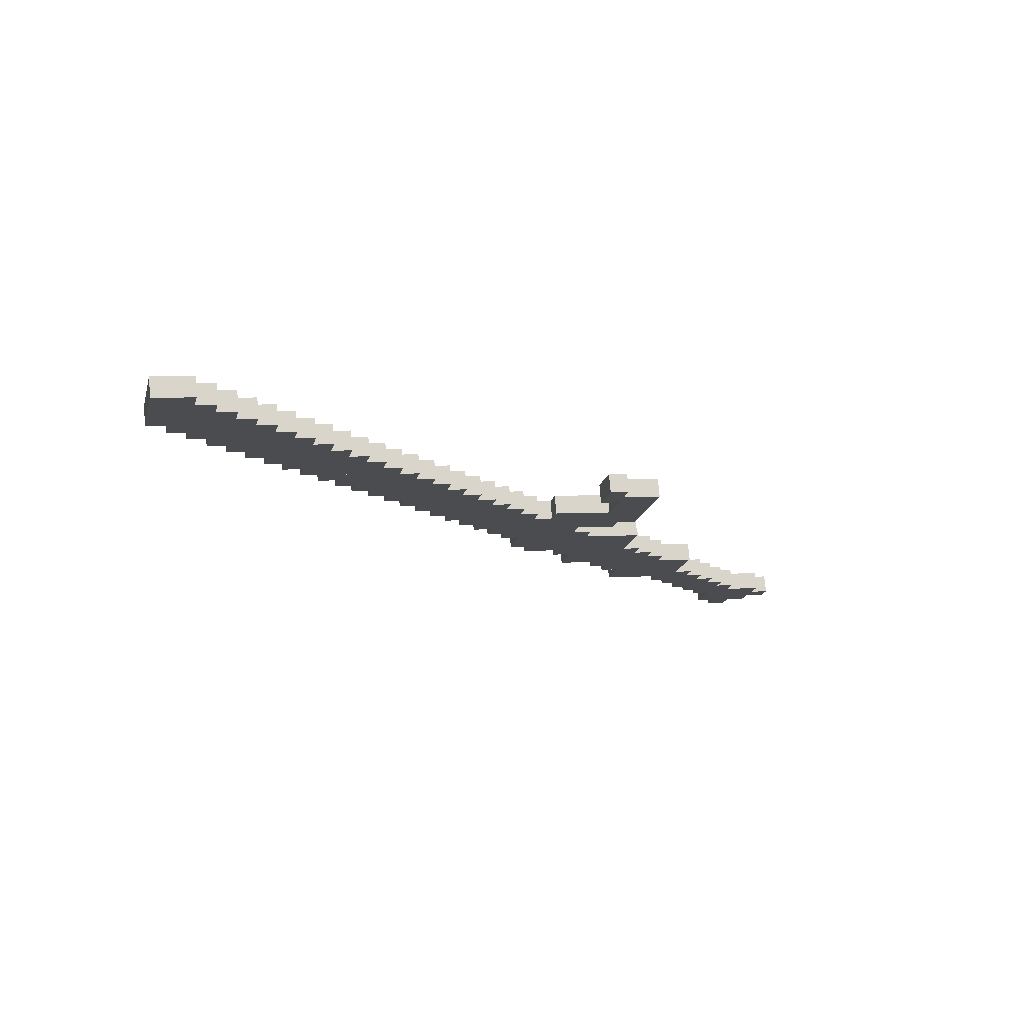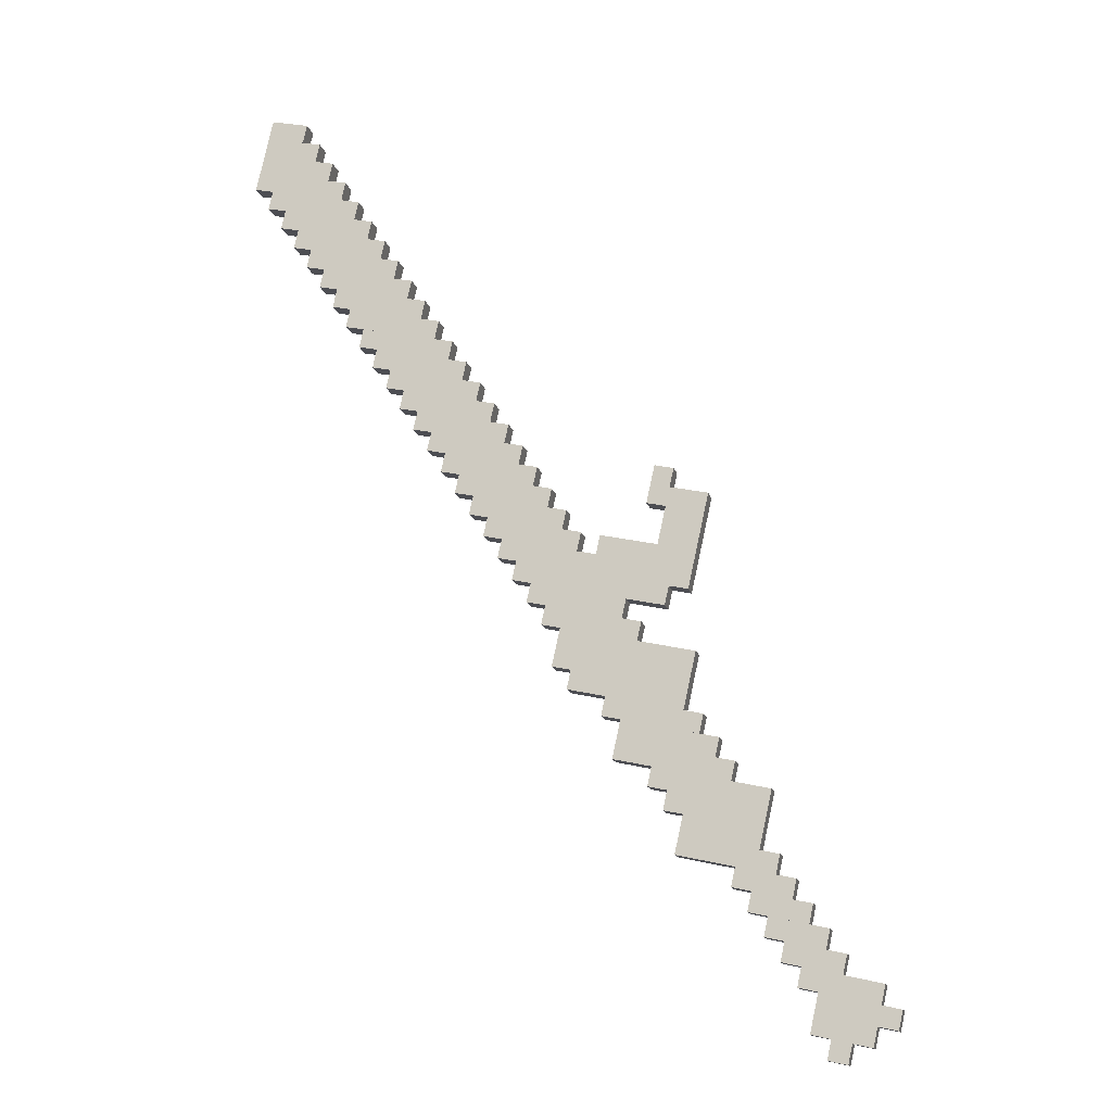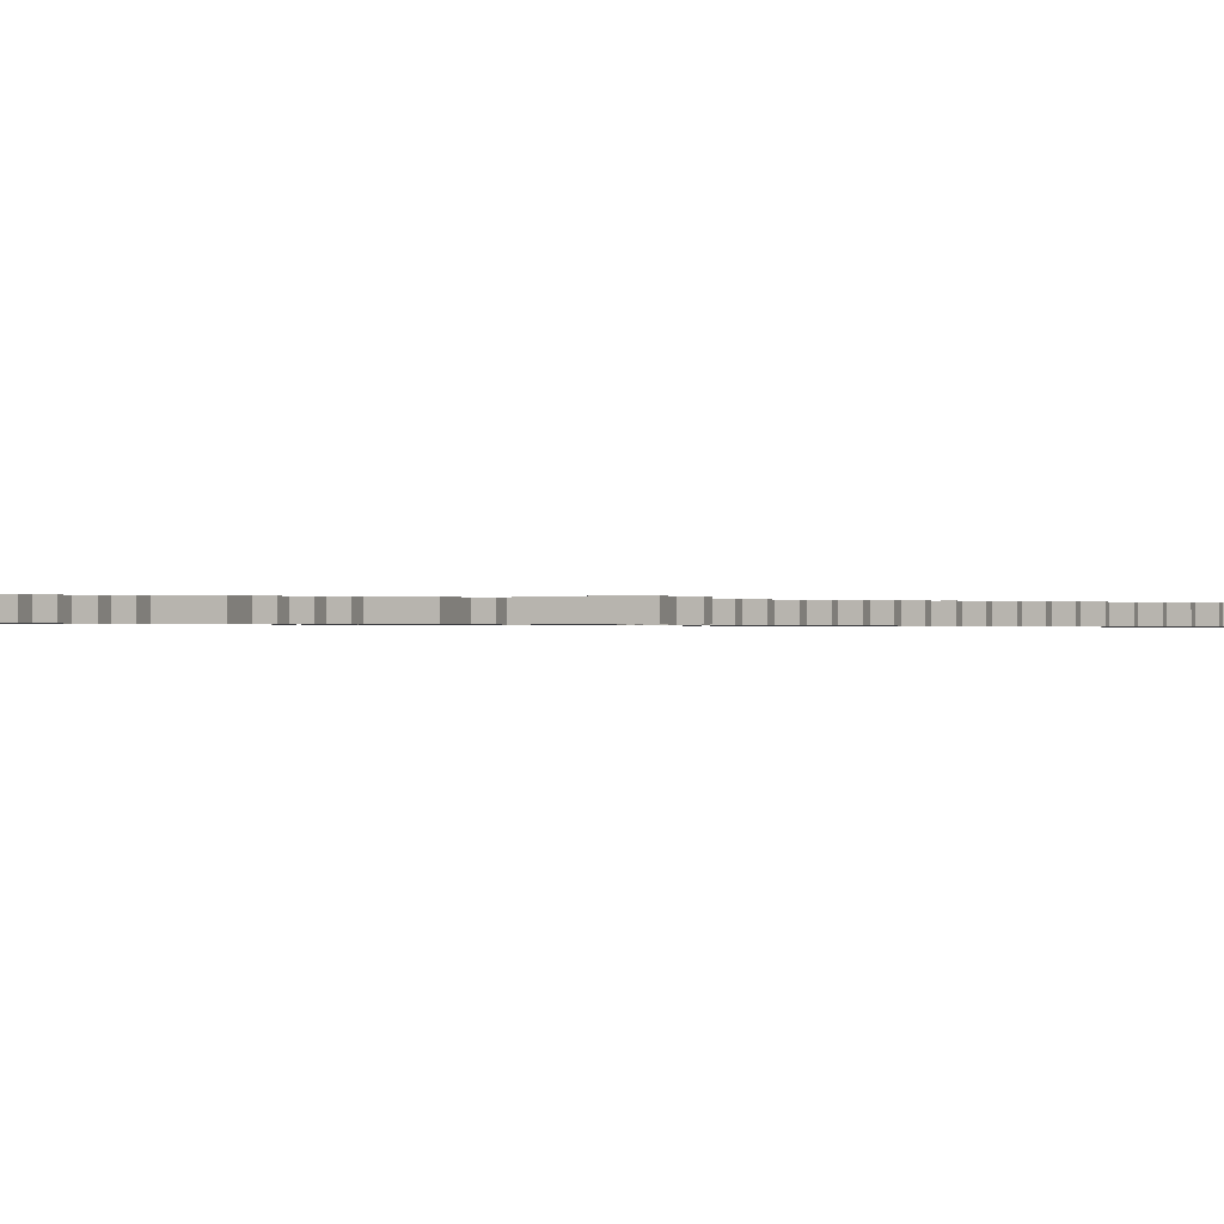
<metadata>
{"format":"obj","ext":"obj","renderer":"f3d","projection":"perspective","resolution":1024,"background":"white","views":[{"elev":74.8,"azim":-4.6,"up":"+Y"},{"elev":-14.7,"azim":13.2,"up":"+Y"},{"elev":-0.6,"azim":97.0,"up":"+Z"}]}
</metadata>
<code>
o lunar_katana_sheathed
v 0.247 -1.29 -0.129
v 0.1039 -1.258 -0.129
v 0.247 -1.29 -0.1583
v 0.1039 -1.258 -0.1583
v 0.0976 -1.287 -0.129
v 0.2406 -1.318 -0.129
v 0.0976 -1.287 -0.1583
v 0.2406 -1.318 -0.1583
v -0.2651 -0.4858 -0.129
v -0.3509 -0.4668 -0.129
v -0.2651 -0.4858 -0.1583
v -0.3509 -0.4668 -0.1583
v -0.37 -0.5526 -0.129
v -0.2842 -0.5716 -0.129
v -0.37 -0.5526 -0.1583
v -0.2842 -0.5716 -0.1583
v -0.2874 -0.4508 -0.129
v -0.3446 -0.4381 -0.129
v -0.2874 -0.4508 -0.1583
v -0.3446 -0.4381 -0.1583
v -0.3509 -0.4668 -0.129
v -0.2937 -0.4794 -0.129
v -0.3509 -0.4668 -0.1583
v -0.2937 -0.4794 -0.1583
v -0.06474 -0.8003 -0.129
v -0.2078 -0.7686 -0.129
v -0.06474 -0.8003 -0.1583
v -0.2078 -0.7686 -0.1583
v -0.2141 -0.7972 -0.129
v -0.07108 -0.8289 -0.129
v -0.2141 -0.7972 -0.1583
v -0.07108 -0.8289 -0.1583
v -0.04247 -0.8353 -0.129
v -0.1855 -0.8036 -0.129
v -0.04247 -0.8353 -0.1583
v -0.1855 -0.8036 -0.1583
v -0.1919 -0.8322 -0.129
v -0.04881 -0.8639 -0.129
v -0.1919 -0.8322 -0.1583
v -0.04881 -0.8639 -0.1583
v -0.0202 -0.8702 -0.129
v -0.1632 -0.8385 -0.129
v -0.0202 -0.8702 -0.1583
v -0.1632 -0.8385 -0.1583
v -0.1696 -0.8671 -0.129
v -0.02655 -0.8988 -0.129
v -0.1696 -0.8671 -0.1583
v -0.02655 -0.8988 -0.1583
v 0.002061 -0.9052 -0.129
v -0.141 -0.8735 -0.129
v 0.002061 -0.9052 -0.1583
v -0.141 -0.8735 -0.1583
v -0.1473 -0.9021 -0.129
v -0.004281 -0.9338 -0.129
v -0.1473 -0.9021 -0.1583
v -0.004281 -0.9338 -0.1583
v 0.02433 -0.9401 -0.129
v -0.1187 -0.9084 -0.129
v 0.02433 -0.9401 -0.1583
v -0.1187 -0.9084 -0.1583
v -0.1251 -0.937 -0.129
v 0.01798 -0.9687 -0.129
v -0.1251 -0.937 -0.1583
v 0.01798 -0.9687 -0.1583
v 0.04659 -0.9751 -0.129
v -0.09645 -0.9434 -0.129
v 0.04659 -0.9751 -0.1583
v -0.09645 -0.9434 -0.1583
v -0.1028 -0.972 -0.129
v 0.04025 -1.004 -0.129
v -0.1028 -0.972 -0.1583
v 0.04025 -1.004 -0.1583
v 0.06886 -1.01 -0.129
v -0.07418 -0.9783 -0.129
v 0.06886 -1.01 -0.1583
v -0.07418 -0.9783 -0.1583
v -0.08052 -1.007 -0.129
v 0.06252 -1.039 -0.129
v -0.08052 -1.007 -0.1583
v 0.06252 -1.039 -0.1583
v 0.09112 -1.045 -0.129
v -0.05192 -1.013 -0.129
v 0.09112 -1.045 -0.1583
v -0.05192 -1.013 -0.1583
v -0.05826 -1.042 -0.129
v 0.08478 -1.074 -0.129
v -0.05826 -1.042 -0.1583
v 0.08478 -1.074 -0.1583
v 0.1134 -1.08 -0.129
v -0.02965 -1.048 -0.129
v 0.1134 -1.08 -0.1583
v -0.02965 -1.048 -0.1583
v -0.03599 -1.077 -0.129
v 0.107 -1.109 -0.129
v -0.03599 -1.077 -0.1583
v 0.107 -1.109 -0.1583
v 0.1357 -1.115 -0.129
v -0.007384 -1.083 -0.129
v 0.1357 -1.115 -0.1583
v -0.007384 -1.083 -0.1583
v -0.01373 -1.112 -0.129
v 0.1293 -1.143 -0.129
v -0.01373 -1.112 -0.1583
v 0.1293 -1.143 -0.1583
v -0.1983 -0.5906 -0.129
v -0.3414 -0.5589 -0.129
v -0.1983 -0.5906 -0.1583
v -0.3414 -0.5589 -0.1583
v -0.3477 -0.5875 -0.129
v -0.2047 -0.6192 -0.129
v -0.3477 -0.5875 -0.1583
v -0.2047 -0.6192 -0.1583
v 0.1579 -1.15 -0.129
v 0.01488 -1.118 -0.129
v 0.1579 -1.15 -0.1583
v 0.01488 -1.118 -0.1583
v 0.008539 -1.147 -0.129
v 0.1516 -1.178 -0.129
v 0.008539 -1.147 -0.1583
v 0.1516 -1.178 -0.1583
v 0.3232 -1.216 -0.129
v 0.03715 -1.153 -0.129
v 0.3232 -1.216 -0.1583
v 0.03715 -1.153 -0.1583
v 0.0308 -1.182 -0.129
v 0.3169 -1.245 -0.129
v 0.0308 -1.182 -0.1583
v 0.3169 -1.245 -0.1583
v 0.2883 -1.239 -0.129
v 0.05941 -1.188 -0.129
v 0.2883 -1.239 -0.1583
v 0.05941 -1.188 -0.1583
v 0.05307 -1.217 -0.129
v 0.2819 -1.267 -0.129
v 0.05307 -1.217 -0.1583
v 0.2819 -1.267 -0.1583
v 0.2247 -1.255 -0.129
v 0.08168 -1.223 -0.129
v 0.2247 -1.255 -0.1583
v 0.08168 -1.223 -0.1583
v 0.07534 -1.252 -0.129
v 0.2184 -1.283 -0.129
v 0.07534 -1.252 -0.1583
v 0.2184 -1.283 -0.1583
v 0.3265 -1.337 -0.129
v 0.1262 -1.293 -0.129
v 0.3265 -1.337 -0.1583
v 0.1262 -1.293 -0.1583
v 0.1135 -1.35 -0.129
v 0.3138 -1.394 -0.129
v 0.1135 -1.35 -0.1583
v 0.3138 -1.394 -0.1583
v 0.3138 -1.394 -0.129
v 0.1421 -1.356 -0.129
v 0.3138 -1.394 -0.1583
v 0.1421 -1.356 -0.1583
v 0.1358 -1.385 -0.129
v 0.3074 -1.423 -0.129
v 0.1358 -1.385 -0.1583
v 0.3074 -1.423 -0.1583
v 0.3296 -1.188 -0.129
v 0.1865 -1.156 -0.129
v 0.3296 -1.188 -0.1583
v 0.1865 -1.156 -0.1583
v 0.1802 -1.185 -0.129
v 0.3232 -1.216 -0.129
v 0.1802 -1.185 -0.1583
v 0.3232 -1.216 -0.1583
v 0.336 -1.429 -0.129
v 0.193 -1.398 -0.129
v 0.336 -1.429 -0.1583
v 0.193 -1.398 -0.1583
v 0.1867 -1.426 -0.129
v 0.3297 -1.458 -0.129
v 0.1867 -1.426 -0.1583
v 0.3297 -1.458 -0.1583
v 0.2977 -1.061 -0.129
v 0.2691 -1.054 -0.129
v 0.2977 -1.061 -0.1583
v 0.2691 -1.054 -0.1583
v 0.2564 -1.112 -0.129
v 0.285 -1.118 -0.129
v 0.2564 -1.112 -0.1583
v 0.285 -1.118 -0.1583
v -0.1761 -0.6256 -0.129
v -0.3191 -0.5939 -0.129
v -0.1761 -0.6256 -0.1583
v -0.3191 -0.5939 -0.1583
v -0.3254 -0.6225 -0.129
v -0.1824 -0.6542 -0.129
v -0.3254 -0.6225 -0.1583
v -0.1824 -0.6542 -0.1583
v 0.3583 -1.464 -0.129
v 0.2153 -1.433 -0.129
v 0.3583 -1.464 -0.1583
v 0.2153 -1.433 -0.1583
v 0.2026 -1.49 -0.129
v 0.3456 -1.522 -0.129
v 0.2026 -1.49 -0.1583
v 0.3456 -1.522 -0.1583
v 0.3486 -1.102 -0.129
v 0.2914 -1.089 -0.129
v 0.3486 -1.102 -0.1583
v 0.2914 -1.089 -0.1583
v 0.2724 -1.175 -0.129
v 0.3296 -1.188 -0.129
v 0.2724 -1.175 -0.1583
v 0.3296 -1.188 -0.1583
v 0.4314 -1.541 -0.129
v 0.2598 -1.503 -0.129
v 0.4314 -1.541 -0.1583
v 0.2598 -1.503 -0.1583
v 0.2535 -1.531 -0.129
v 0.4251 -1.569 -0.129
v 0.2535 -1.531 -0.1583
v 0.4251 -1.569 -0.1583
v 0.4251 -1.569 -0.129
v 0.2821 -1.538 -0.129
v 0.4251 -1.569 -0.1583
v 0.2821 -1.538 -0.1583
v 0.2757 -1.566 -0.129
v 0.4188 -1.598 -0.129
v 0.2757 -1.566 -0.1583
v 0.4188 -1.598 -0.1583
v 0.4188 -1.598 -0.129
v 0.3043 -1.572 -0.129
v 0.4188 -1.598 -0.1583
v 0.3043 -1.572 -0.1583
v 0.2916 -1.63 -0.129
v 0.4061 -1.655 -0.129
v 0.2916 -1.63 -0.1583
v 0.4061 -1.655 -0.1583
v 0.3806 -1.499 -0.129
v 0.352 -1.493 -0.129
v 0.3806 -1.499 -0.1583
v 0.352 -1.493 -0.1583
v 0.3456 -1.522 -0.129
v 0.3742 -1.528 -0.129
v 0.3456 -1.522 -0.1583
v 0.3742 -1.528 -0.1583
v 0.4633 -1.668 -0.129
v 0.3775 -1.649 -0.129
v 0.4633 -1.668 -0.1583
v 0.3775 -1.649 -0.1583
v 0.3711 -1.677 -0.129
v 0.457 -1.696 -0.129
v 0.3711 -1.677 -0.1583
v 0.457 -1.696 -0.1583
v 0.4856 -1.703 -0.129
v 0.3997 -1.684 -0.129
v 0.4856 -1.703 -0.1583
v 0.3997 -1.684 -0.1583
v 0.3934 -1.712 -0.129
v 0.4792 -1.731 -0.129
v 0.3934 -1.712 -0.1583
v 0.4792 -1.731 -0.1583
v 0.441 -1.633 -0.129
v 0.4124 -1.626 -0.129
v 0.441 -1.633 -0.1583
v 0.4124 -1.626 -0.1583
v 0.4061 -1.655 -0.129
v 0.4347 -1.661 -0.129
v 0.4061 -1.655 -0.1583
v 0.4347 -1.661 -0.1583
v 0.5078 -1.738 -0.129
v 0.422 -1.719 -0.129
v 0.5078 -1.738 -0.1583
v 0.422 -1.719 -0.1583
v 0.4157 -1.747 -0.129
v 0.5015 -1.766 -0.129
v 0.4157 -1.747 -0.1583
v 0.5015 -1.766 -0.1583
v -0.1538 -0.6605 -0.129
v -0.2968 -0.6288 -0.129
v -0.1538 -0.6605 -0.1583
v -0.2968 -0.6288 -0.1583
v -0.3032 -0.6574 -0.129
v -0.1601 -0.6891 -0.129
v -0.3032 -0.6574 -0.1583
v -0.1601 -0.6891 -0.1583
v 0.5301 -1.773 -0.129
v 0.4443 -1.754 -0.129
v 0.5301 -1.773 -0.1583
v 0.4443 -1.754 -0.1583
v 0.4379 -1.782 -0.129
v 0.5238 -1.801 -0.129
v 0.4379 -1.782 -0.1583
v 0.5238 -1.801 -0.1583
v 0.581 -1.814 -0.129
v 0.4665 -1.789 -0.129
v 0.581 -1.814 -0.1583
v 0.4665 -1.789 -0.1583
v 0.4602 -1.817 -0.129
v 0.5746 -1.842 -0.129
v 0.4602 -1.817 -0.1583
v 0.5746 -1.842 -0.1583
v 0.5746 -1.842 -0.129
v 0.4888 -1.823 -0.129
v 0.5746 -1.842 -0.1583
v 0.4888 -1.823 -0.1583
v 0.4761 -1.881 -0.129
v 0.5619 -1.9 -0.129
v 0.4761 -1.881 -0.1583
v 0.5619 -1.9 -0.1583
v 0.5333 -1.893 -0.129
v 0.5047 -1.887 -0.129
v 0.5333 -1.893 -0.1583
v 0.5047 -1.887 -0.1583
v 0.4984 -1.916 -0.129
v 0.527 -1.922 -0.129
v 0.4984 -1.916 -0.1583
v 0.527 -1.922 -0.1583
v 0.6032 -1.849 -0.129
v 0.5746 -1.842 -0.129
v 0.6032 -1.849 -0.1583
v 0.5746 -1.842 -0.1583
v 0.5683 -1.871 -0.129
v 0.5969 -1.877 -0.129
v 0.5683 -1.871 -0.1583
v 0.5969 -1.877 -0.1583
v -0.2429 -0.5207 -0.129
v -0.2715 -0.5144 -0.129
v -0.2429 -0.5207 -0.1583
v -0.2715 -0.5144 -0.1583
v -0.2842 -0.5716 -0.129
v -0.2555 -0.5779 -0.129
v -0.2842 -0.5716 -0.1583
v -0.2555 -0.5779 -0.1583
v -0.1315 -0.6955 -0.129
v -0.2746 -0.6638 -0.129
v -0.1315 -0.6955 -0.1583
v -0.2746 -0.6638 -0.1583
v -0.2809 -0.6924 -0.129
v -0.1379 -0.7241 -0.129
v -0.2809 -0.6924 -0.1583
v -0.1379 -0.7241 -0.1583
v -0.2206 -0.5557 -0.129
v -0.2492 -0.5493 -0.129
v -0.2206 -0.5557 -0.1583
v -0.2492 -0.5493 -0.1583
v -0.2555 -0.5779 -0.129
v -0.2269 -0.5843 -0.129
v -0.2555 -0.5779 -0.1583
v -0.2269 -0.5843 -0.1583
v -0.1093 -0.7304 -0.129
v -0.2523 -0.6987 -0.129
v -0.1093 -0.7304 -0.1583
v -0.2523 -0.6987 -0.1583
v -0.2586 -0.7273 -0.129
v -0.1156 -0.759 -0.129
v -0.2586 -0.7273 -0.1583
v -0.1156 -0.759 -0.1583
v -0.087 -0.7654 -0.129
v -0.23 -0.7337 -0.129
v -0.087 -0.7654 -0.1583
v -0.23 -0.7337 -0.1583
v -0.2364 -0.7623 -0.129
v -0.09334 -0.794 -0.129
v -0.2364 -0.7623 -0.1583
v -0.09334 -0.794 -0.1583
f 7 2 4
f 4 1 3
f 3 6 8
f 8 5 7
f 1 5 6
f 4 8 7
f 15 10 12
f 12 9 11
f 11 14 16
f 16 13 15
f 9 13 14
f 15 11 16
f 23 18 20
f 20 17 19
f 19 22 24
f 24 21 23
f 22 18 21
f 20 24 23
f 31 26 28
f 28 25 27
f 27 30 32
f 32 29 31
f 30 26 29
f 28 32 31
f 39 34 36
f 36 33 35
f 35 38 40
f 40 37 39
f 33 37 38
f 36 40 39
f 47 42 44
f 44 41 43
f 43 46 48
f 48 45 47
f 41 45 46
f 44 48 47
f 55 50 52
f 52 49 51
f 51 54 56
f 56 53 55
f 49 53 54
f 52 56 55
f 63 58 60
f 60 57 59
f 59 62 64
f 64 61 63
f 57 61 62
f 60 64 63
f 71 66 68
f 68 65 67
f 67 70 72
f 72 69 71
f 70 66 69
f 68 72 71
f 79 74 76
f 76 73 75
f 75 78 80
f 80 77 79
f 78 74 77
f 76 80 79
f 87 82 84
f 84 81 83
f 83 86 88
f 88 85 87
f 86 82 85
f 84 88 87
f 95 90 92
f 92 89 91
f 91 94 96
f 96 93 95
f 89 93 94
f 92 96 95
f 103 98 100
f 100 97 99
f 99 102 104
f 104 101 103
f 97 101 102
f 103 99 104
f 111 106 108
f 108 105 107
f 107 110 112
f 112 109 111
f 110 106 109
f 108 112 111
f 119 114 116
f 116 113 115
f 115 118 120
f 120 117 119
f 113 117 118
f 119 115 120
f 127 122 124
f 124 121 123
f 123 126 128
f 128 125 127
f 126 122 125
f 124 128 127
f 135 130 132
f 132 129 131
f 131 134 136
f 136 133 135
f 129 133 134
f 132 136 135
f 143 138 140
f 140 137 139
f 139 142 144
f 144 141 143
f 137 141 142
f 143 139 144
f 151 146 148
f 148 145 147
f 147 150 152
f 152 149 151
f 145 149 150
f 148 152 151
f 159 154 156
f 156 153 155
f 155 158 160
f 160 157 159
f 153 157 158
f 156 160 159
f 167 162 164
f 164 161 163
f 163 166 168
f 168 165 167
f 161 165 166
f 164 168 167
f 175 170 172
f 172 169 171
f 171 174 176
f 176 173 175
f 169 173 174
f 172 176 175
f 183 178 180
f 180 177 179
f 179 182 184
f 184 181 183
f 182 178 181
f 180 184 183
f 191 186 188
f 188 185 187
f 187 190 192
f 192 189 191
f 190 186 189
f 188 192 191
f 199 194 196
f 196 193 195
f 195 198 200
f 200 197 199
f 198 194 197
f 196 200 199
f 207 202 204
f 204 201 203
f 203 206 208
f 208 205 207
f 206 202 205
f 204 208 207
f 215 210 212
f 212 209 211
f 211 214 216
f 216 213 215
f 209 213 214
f 212 216 215
f 223 218 220
f 220 217 219
f 219 222 224
f 224 221 223
f 217 221 222
f 223 219 224
f 231 226 228
f 228 225 227
f 227 230 232
f 232 229 231
f 230 226 229
f 228 232 231
f 239 234 236
f 236 233 235
f 235 238 240
f 240 237 239
f 238 234 237
f 236 240 239
f 247 242 244
f 244 241 243
f 243 246 248
f 248 245 247
f 241 245 246
f 247 243 248
f 255 250 252
f 252 249 251
f 251 254 256
f 256 253 255
f 249 253 254
f 255 251 256
f 263 258 260
f 260 257 259
f 259 262 264
f 264 261 263
f 262 258 261
f 260 264 263
f 271 266 268
f 268 265 267
f 267 270 272
f 272 269 271
f 270 266 269
f 268 272 271
f 279 274 276
f 276 273 275
f 275 278 280
f 280 277 279
f 278 274 277
f 276 280 279
f 287 282 284
f 284 281 283
f 283 286 288
f 288 285 287
f 286 282 285
f 284 288 287
f 295 290 292
f 292 289 291
f 291 294 296
f 296 293 295
f 289 293 294
f 295 291 296
f 303 298 300
f 300 297 299
f 299 302 304
f 304 301 303
f 297 301 302
f 303 299 304
f 311 306 308
f 308 305 307
f 307 310 312
f 312 309 311
f 305 309 310
f 308 312 311
f 319 314 316
f 316 313 315
f 315 318 320
f 320 317 319
f 313 317 318
f 316 320 319
f 327 322 324
f 324 321 323
f 323 326 328
f 328 325 327
f 326 322 325
f 324 328 327
f 335 330 332
f 332 329 331
f 331 334 336
f 336 333 335
f 334 330 333
f 332 336 335
f 343 338 340
f 340 337 339
f 339 342 344
f 344 341 343
f 337 341 342
f 343 339 344
f 351 346 348
f 348 345 347
f 347 350 352
f 352 349 351
f 345 349 350
f 348 352 351
f 359 354 356
f 356 353 355
f 355 358 360
f 360 357 359
f 358 354 357
f 356 360 359
f 7 5 2
f 4 2 1
f 3 1 6
f 8 6 5
f 1 2 5
f 4 3 8
f 15 13 10
f 12 10 9
f 11 9 14
f 16 14 13
f 9 10 13
f 15 12 11
f 23 21 18
f 20 18 17
f 19 17 22
f 24 22 21
f 22 17 18
f 20 19 24
f 31 29 26
f 28 26 25
f 27 25 30
f 32 30 29
f 30 25 26
f 28 27 32
f 39 37 34
f 36 34 33
f 35 33 38
f 40 38 37
f 33 34 37
f 36 35 40
f 47 45 42
f 44 42 41
f 43 41 46
f 48 46 45
f 41 42 45
f 44 43 48
f 55 53 50
f 52 50 49
f 51 49 54
f 56 54 53
f 49 50 53
f 52 51 56
f 63 61 58
f 60 58 57
f 59 57 62
f 64 62 61
f 57 58 61
f 60 59 64
f 71 69 66
f 68 66 65
f 67 65 70
f 72 70 69
f 70 65 66
f 68 67 72
f 79 77 74
f 76 74 73
f 75 73 78
f 80 78 77
f 78 73 74
f 76 75 80
f 87 85 82
f 84 82 81
f 83 81 86
f 88 86 85
f 86 81 82
f 84 83 88
f 95 93 90
f 92 90 89
f 91 89 94
f 96 94 93
f 89 90 93
f 92 91 96
f 103 101 98
f 100 98 97
f 99 97 102
f 104 102 101
f 97 98 101
f 103 100 99
f 111 109 106
f 108 106 105
f 107 105 110
f 112 110 109
f 110 105 106
f 108 107 112
f 119 117 114
f 116 114 113
f 115 113 118
f 120 118 117
f 113 114 117
f 119 116 115
f 127 125 122
f 124 122 121
f 123 121 126
f 128 126 125
f 126 121 122
f 124 123 128
f 135 133 130
f 132 130 129
f 131 129 134
f 136 134 133
f 129 130 133
f 132 131 136
f 143 141 138
f 140 138 137
f 139 137 142
f 144 142 141
f 137 138 141
f 143 140 139
f 151 149 146
f 148 146 145
f 147 145 150
f 152 150 149
f 145 146 149
f 148 147 152
f 159 157 154
f 156 154 153
f 155 153 158
f 160 158 157
f 153 154 157
f 156 155 160
f 167 165 162
f 164 162 161
f 163 161 166
f 168 166 165
f 161 162 165
f 164 163 168
f 175 173 170
f 172 170 169
f 171 169 174
f 176 174 173
f 169 170 173
f 172 171 176
f 183 181 178
f 180 178 177
f 179 177 182
f 184 182 181
f 182 177 178
f 180 179 184
f 191 189 186
f 188 186 185
f 187 185 190
f 192 190 189
f 190 185 186
f 188 187 192
f 199 197 194
f 196 194 193
f 195 193 198
f 200 198 197
f 198 193 194
f 196 195 200
f 207 205 202
f 204 202 201
f 203 201 206
f 208 206 205
f 206 201 202
f 204 203 208
f 215 213 210
f 212 210 209
f 211 209 214
f 216 214 213
f 209 210 213
f 212 211 216
f 223 221 218
f 220 218 217
f 219 217 222
f 224 222 221
f 217 218 221
f 223 220 219
f 231 229 226
f 228 226 225
f 227 225 230
f 232 230 229
f 230 225 226
f 228 227 232
f 239 237 234
f 236 234 233
f 235 233 238
f 240 238 237
f 238 233 234
f 236 235 240
f 247 245 242
f 244 242 241
f 243 241 246
f 248 246 245
f 241 242 245
f 247 244 243
f 255 253 250
f 252 250 249
f 251 249 254
f 256 254 253
f 249 250 253
f 255 252 251
f 263 261 258
f 260 258 257
f 259 257 262
f 264 262 261
f 262 257 258
f 260 259 264
f 271 269 266
f 268 266 265
f 267 265 270
f 272 270 269
f 270 265 266
f 268 267 272
f 279 277 274
f 276 274 273
f 275 273 278
f 280 278 277
f 278 273 274
f 276 275 280
f 287 285 282
f 284 282 281
f 283 281 286
f 288 286 285
f 286 281 282
f 284 283 288
f 295 293 290
f 292 290 289
f 291 289 294
f 296 294 293
f 289 290 293
f 295 292 291
f 303 301 298
f 300 298 297
f 299 297 302
f 304 302 301
f 297 298 301
f 303 300 299
f 311 309 306
f 308 306 305
f 307 305 310
f 312 310 309
f 305 306 309
f 308 307 312
f 319 317 314
f 316 314 313
f 315 313 318
f 320 318 317
f 313 314 317
f 316 315 320
f 327 325 322
f 324 322 321
f 323 321 326
f 328 326 325
f 326 321 322
f 324 323 328
f 335 333 330
f 332 330 329
f 331 329 334
f 336 334 333
f 334 329 330
f 332 331 336
f 343 341 338
f 340 338 337
f 339 337 342
f 344 342 341
f 337 338 341
f 343 340 339
f 351 349 346
f 348 346 345
f 347 345 350
f 352 350 349
f 345 346 349
f 348 347 352
f 359 357 354
f 356 354 353
f 355 353 358
f 360 358 357
f 358 353 354
f 356 355 360

</code>
